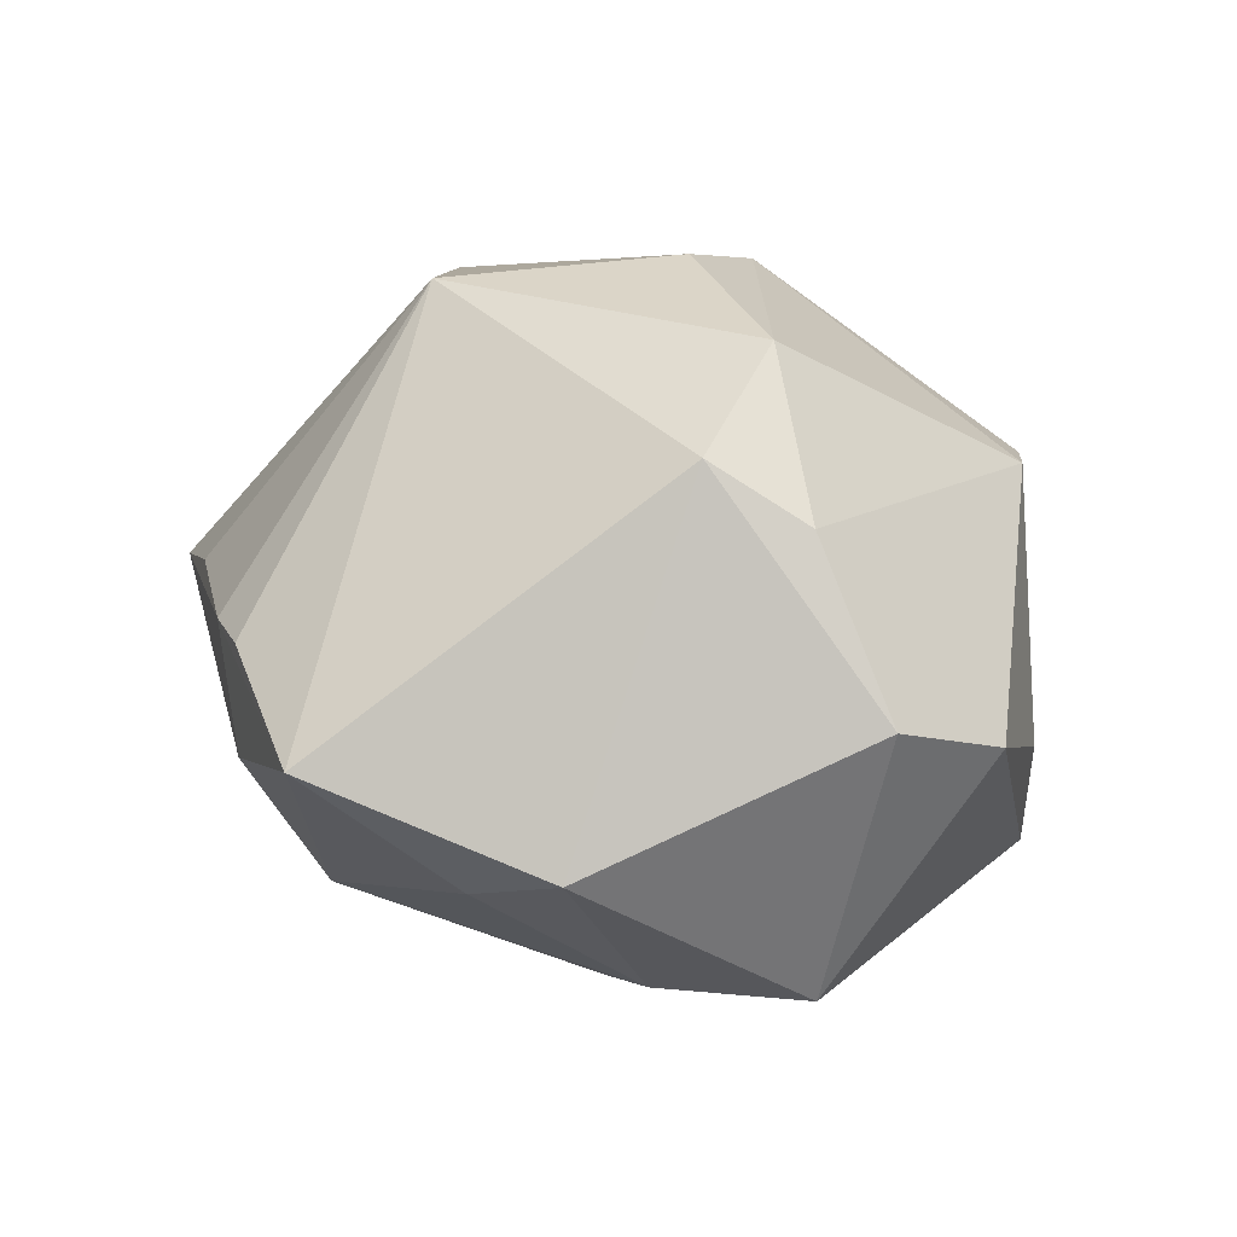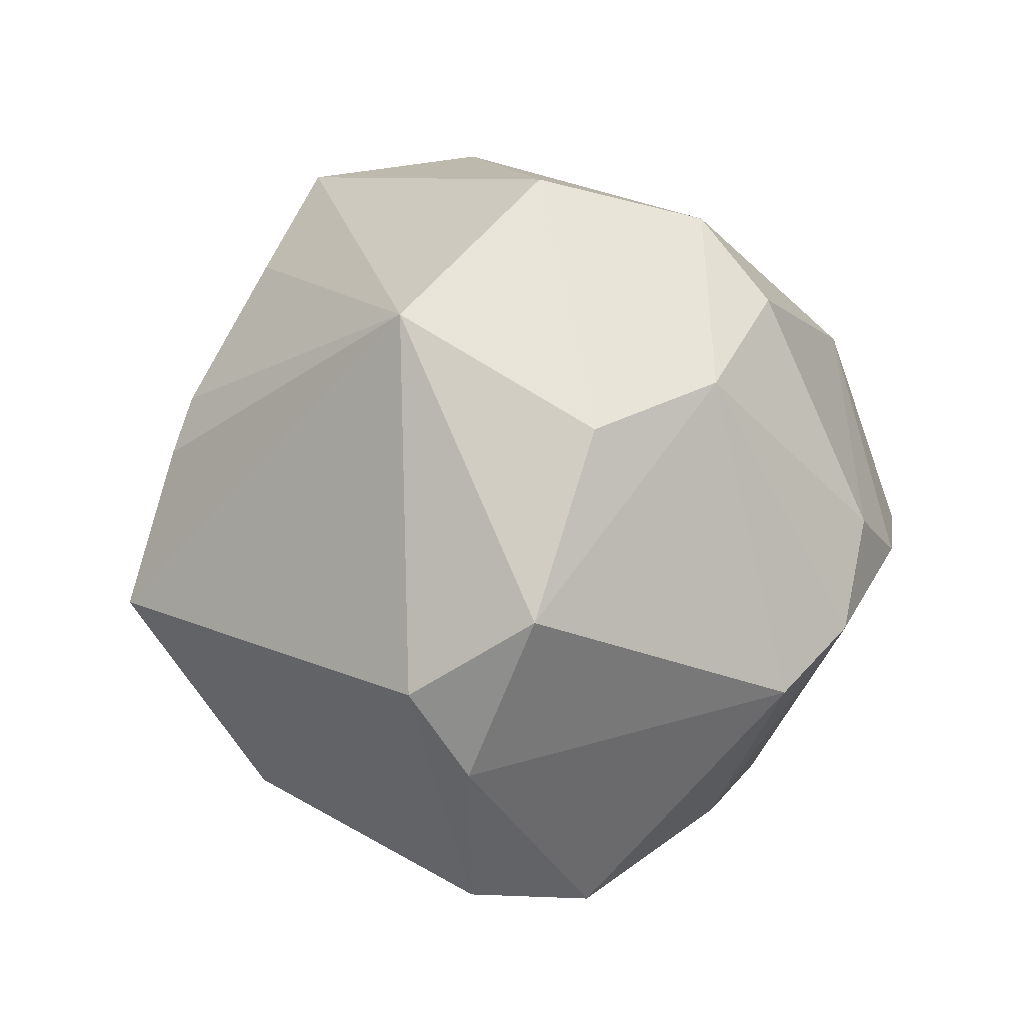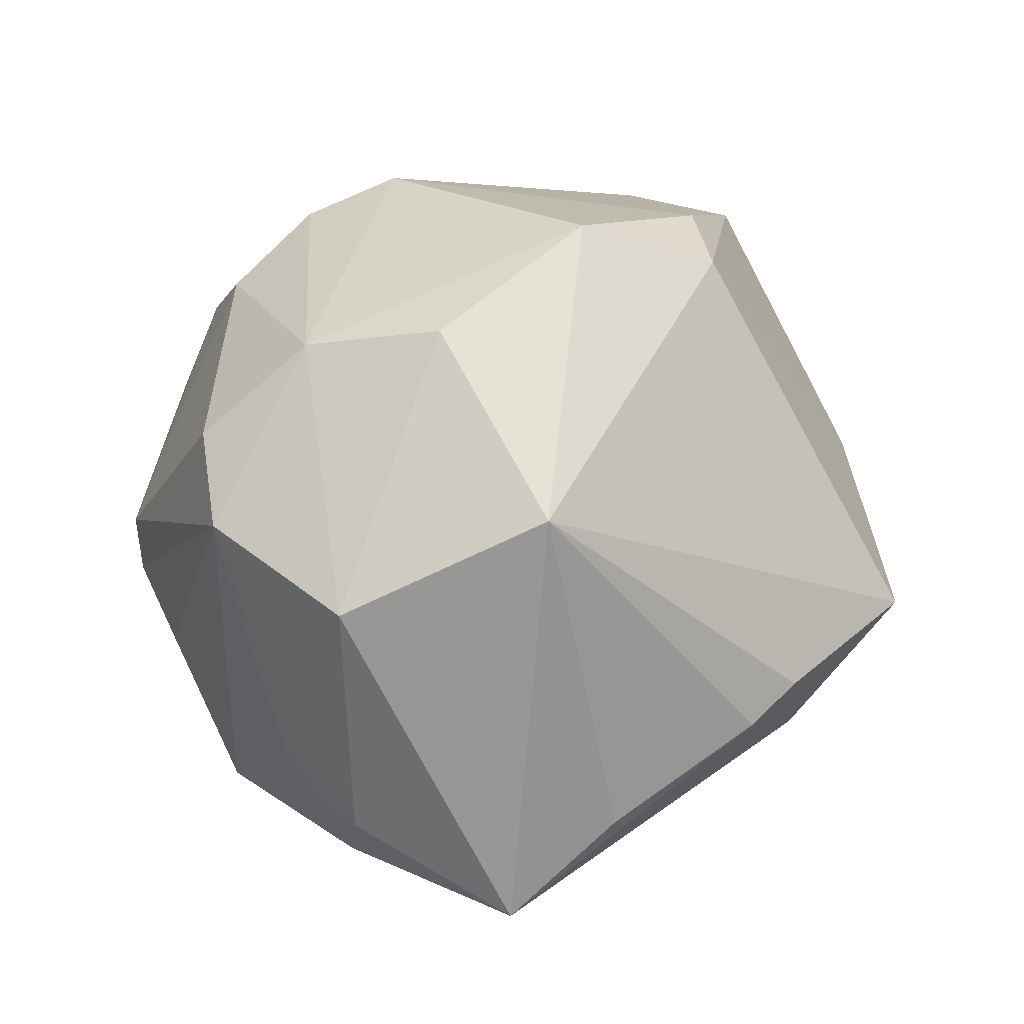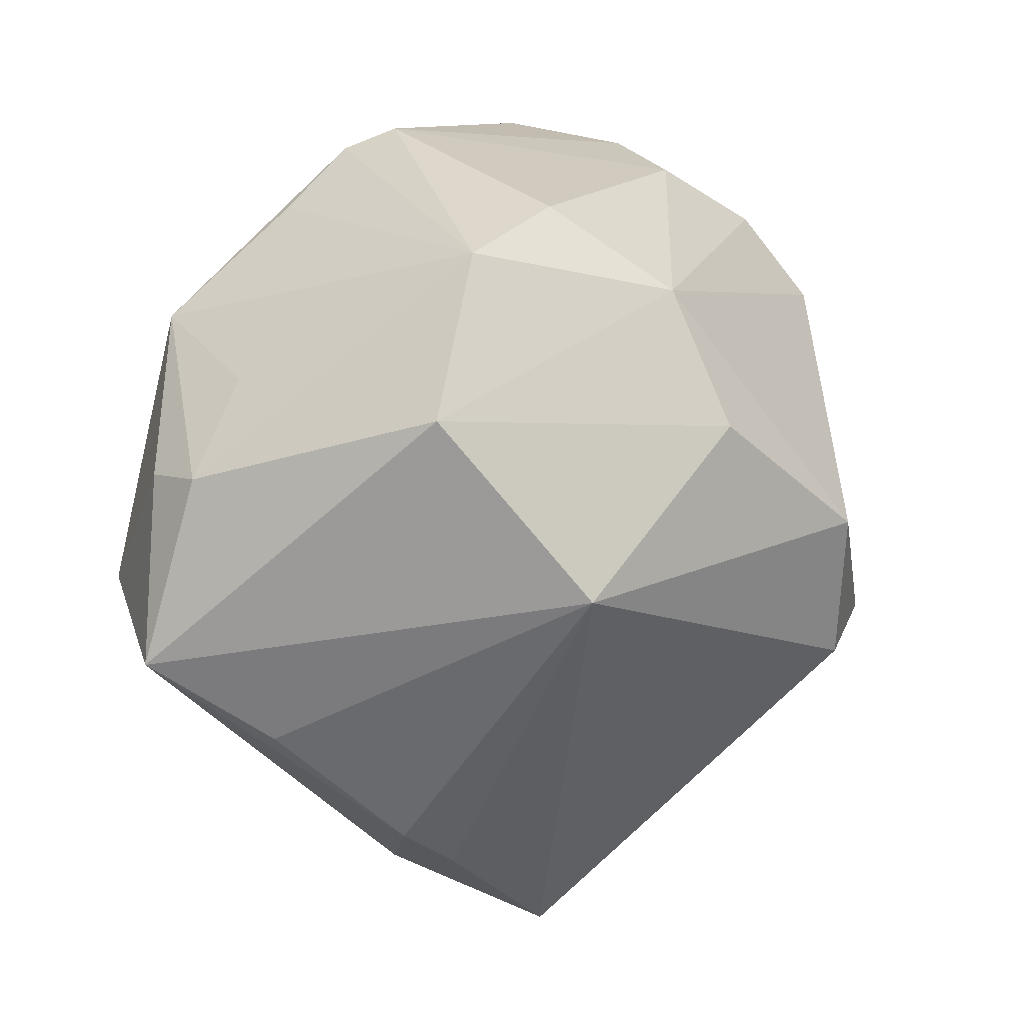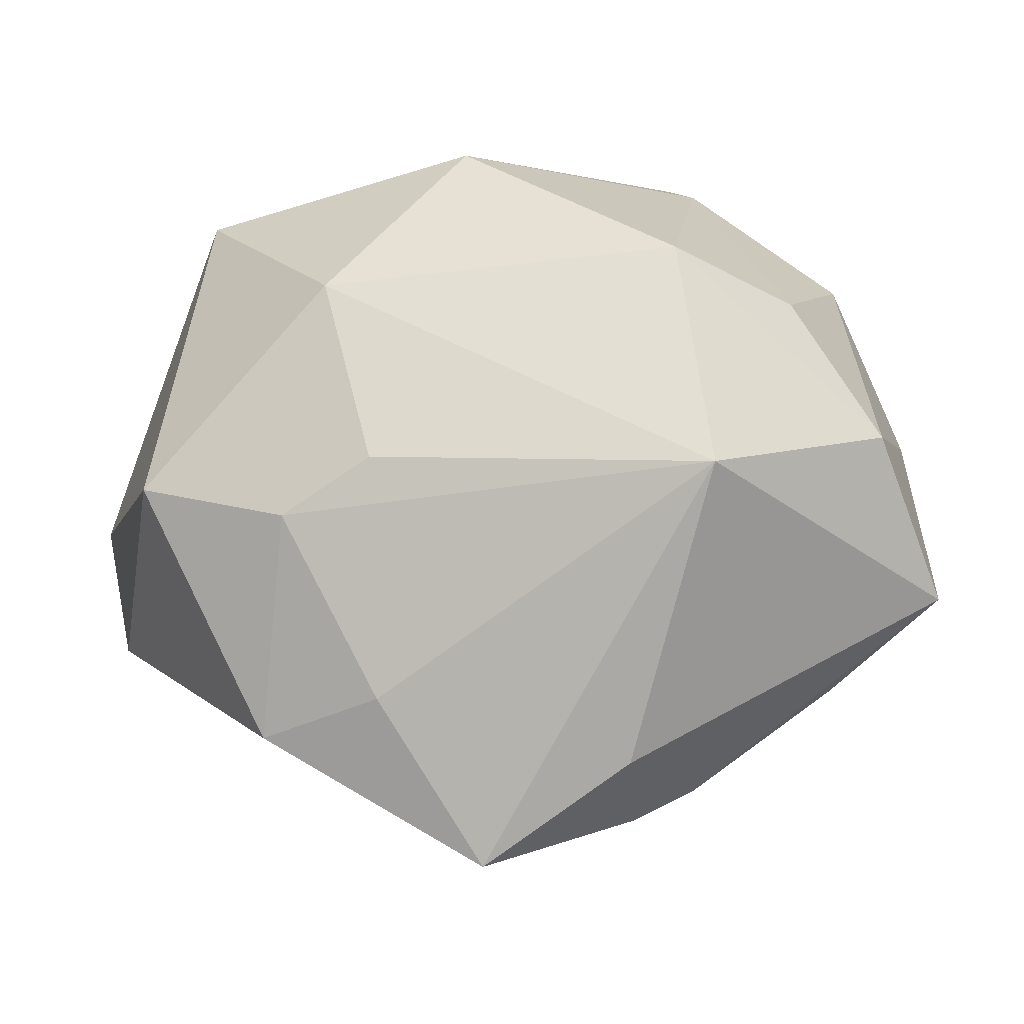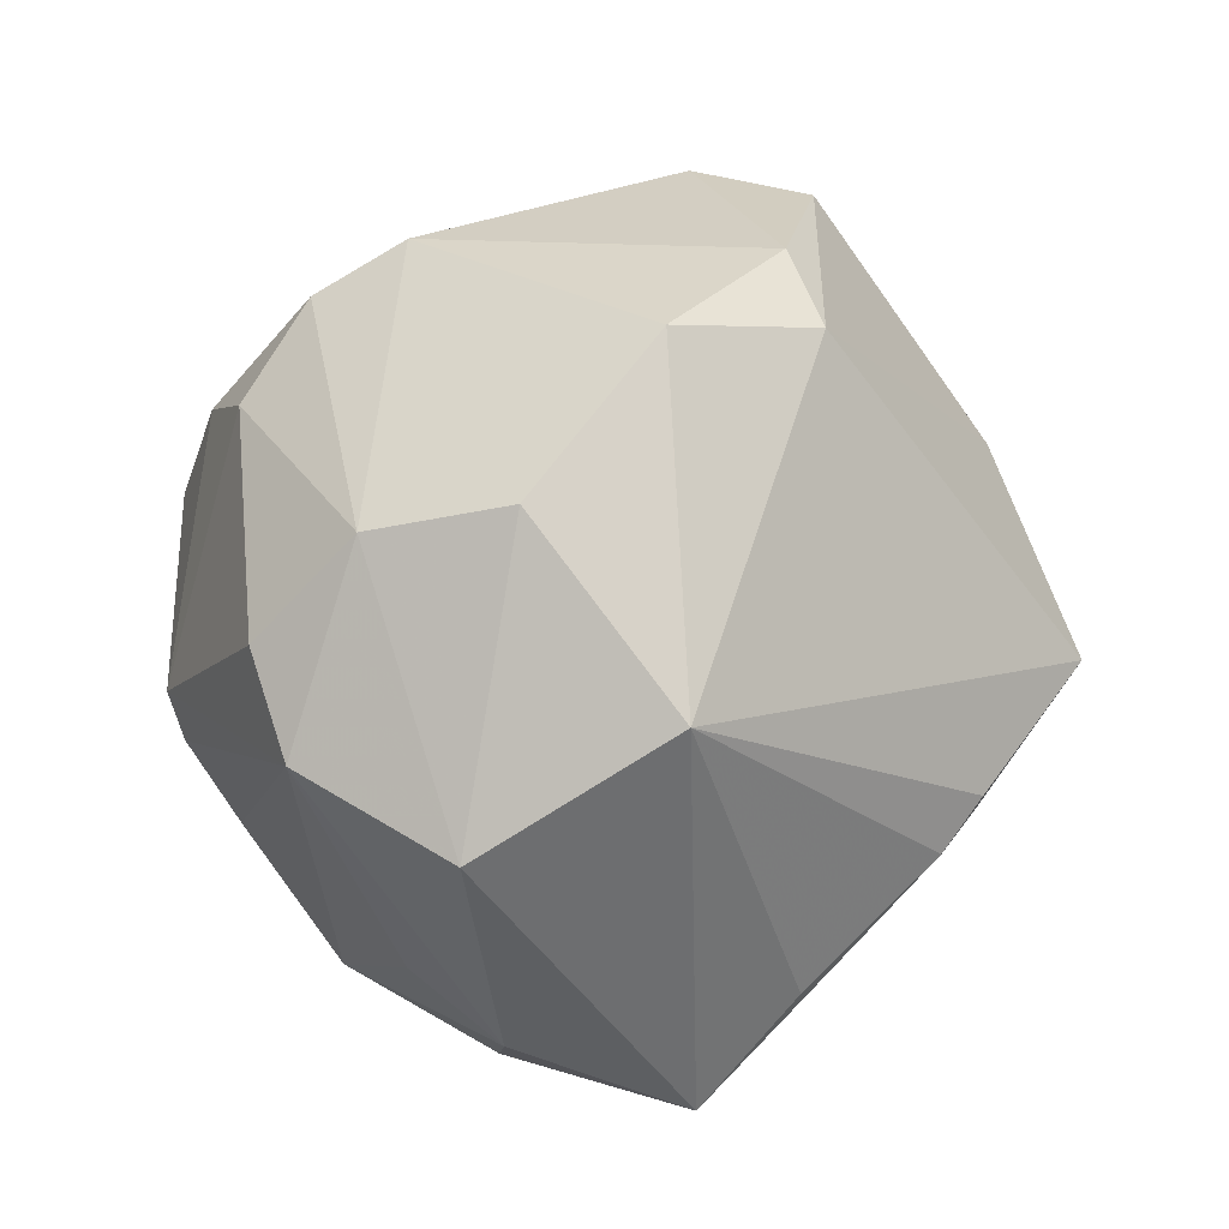
<metadata>
{"format":"obj","ext":"obj","renderer":"f3d","projection":"perspective","resolution":1024,"background":"white","views":[{"elev":23.9,"azim":42.8,"up":"+Z"},{"elev":76.4,"azim":79.8,"up":"+Z"},{"elev":63.8,"azim":-70.8,"up":"+Z"},{"elev":-0.5,"azim":-37.1,"up":"+Y"},{"elev":-39.7,"azim":-176.1,"up":"+Y"},{"elev":78.6,"azim":-80.2,"up":"+Z"}]}
</metadata>
<code>
v -0.02819 0.00315 -0.02209
v 0.03941 -0.01299 0.006878
v 0.01794 -0.002901 0.03104
v -0.01729 0.0302 -0.01216
v -0.01988 -0.01917 -0.02573
v 0.03406 0.01359 -0.005695
v 0.01161 -0.03218 -0.009792
v 0.02629 0.02063 0.01614
v -0.01683 -0.03301 0.006087
v -0.01985 0.0257 -0.01533
v 0.0227 -0.03257 -0.004844
v 0.02159 -0.01558 0.02544
v -0.01735 0.002914 -0.0308
v 0.02945 -0.0113 0.02043
v -0.002441 0.01847 0.02882
v 0.01127 -0.01578 -0.02454
v -0.03947 0.001524 -0.002122
v 0.002561 0.01982 -0.02808
v 0.001128 0.005862 0.03276
v -0.03371 0.01707 -0.009073
v -0.04147 -0.0161 -0.0001335
v -0.01114 -0.03622 -0.003826
v 0.002764 -0.04302 0.002078
v 0.01544 0.001258 -0.02962
v -0.02694 0.005823 0.02573
v -0.0232 0.02796 -0.004665
v -0.01172 0.02617 0.02223
v 0.03309 -0.01387 -0.01906
v 0.006005 0.03941 -0.006904
v -0.01377 -0.01018 0.03112
v -0.03392 0.01031 0.003938
v -0.01129 -0.03577 0.006419
v 0.01165 0.03646 0.003837
v 0.01955 -0.01923 -0.02091
v -0.01685 0.0343 -0.004188
v -0.01324 0.03618 -0.000744
v 0.04151 -0.001549 0.002195
v 0.0287 0.0203 -0.01926
v -0.03611 -0.008182 -0.01529
v -0.03907 0.0009348 0.004308
v 0.02059 0.02827 0.01355
v 0.01013 0.0325 0.01316
v -0.03043 -0.02315 0.004513
v -0.02104 0.0212 0.02299
f 24 38 28
f 23 12 30
f 2 28 37
f 37 28 38
f 11 28 2
f 2 12 11
f 11 12 23
f 24 28 16
f 16 5 24
f 19 30 3
f 3 30 12
f 25 30 19
f 25 21 30
f 6 37 38
f 8 37 6
f 35 26 44
f 33 38 29
f 19 3 15
f 15 3 8
f 15 25 19
f 44 25 15
f 22 5 23
f 22 21 5
f 23 30 32
f 10 1 20
f 26 35 20
f 44 26 20
f 20 31 44
f 5 21 39
f 39 21 17
f 17 20 39
f 39 20 1
f 13 1 10
f 24 5 13
f 5 39 13
f 13 39 1
f 28 11 34
f 34 16 28
f 5 16 34
f 14 37 8
f 8 3 14
f 2 37 14
f 14 12 2
f 14 3 12
f 17 21 40
f 21 25 40
f 40 20 17
f 31 20 40
f 40 25 44
f 44 31 40
f 44 15 27
f 27 15 42
f 41 33 42
f 41 15 8
f 42 15 41
f 8 6 41
f 38 33 41
f 41 6 38
f 30 21 43
f 21 22 9
f 9 43 21
f 9 22 23
f 23 32 9
f 9 32 30
f 30 43 9
f 10 20 4
f 4 20 35
f 4 35 29
f 18 13 10
f 10 4 18
f 24 13 18
f 18 4 29
f 18 38 24
f 29 38 18
f 7 11 23
f 7 34 11
f 23 5 7
f 5 34 7
f 42 33 36
f 36 27 42
f 36 33 29
f 29 35 36
f 36 35 44
f 44 27 36

</code>
